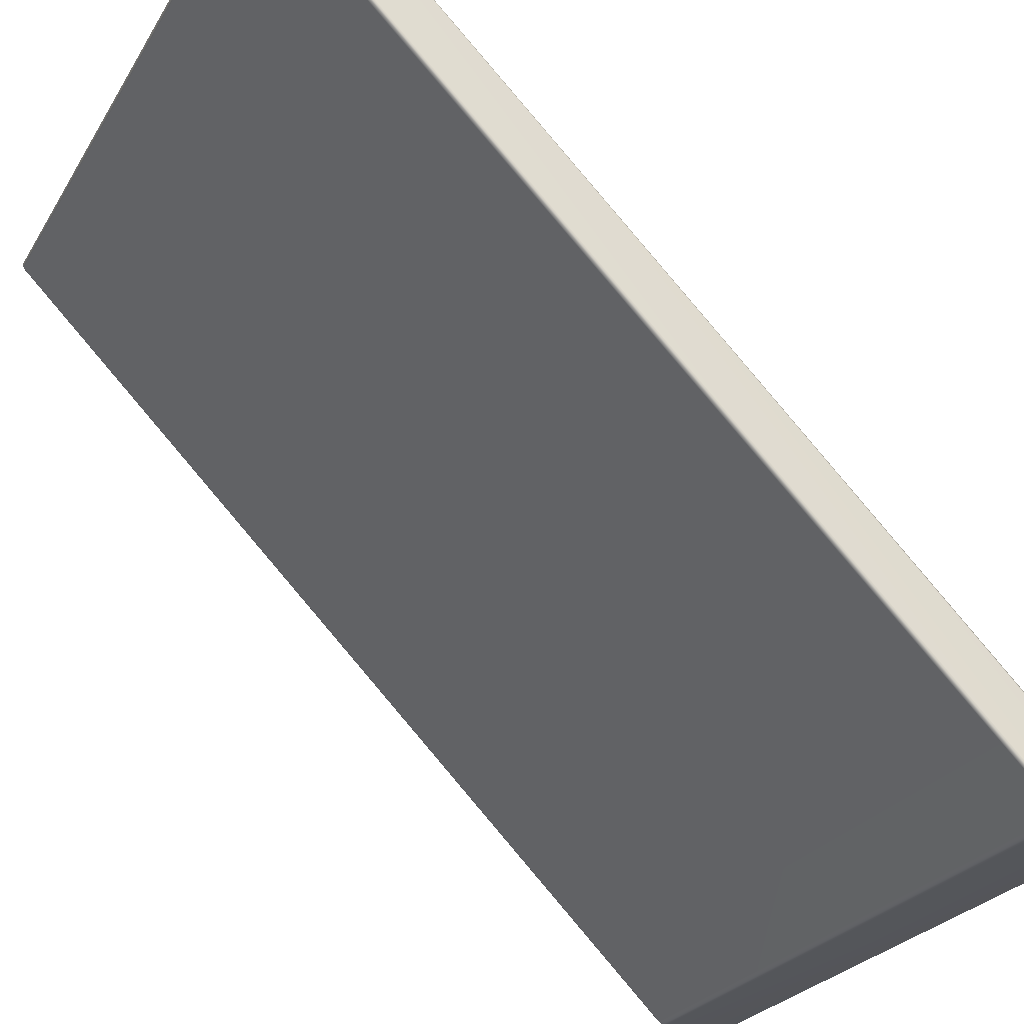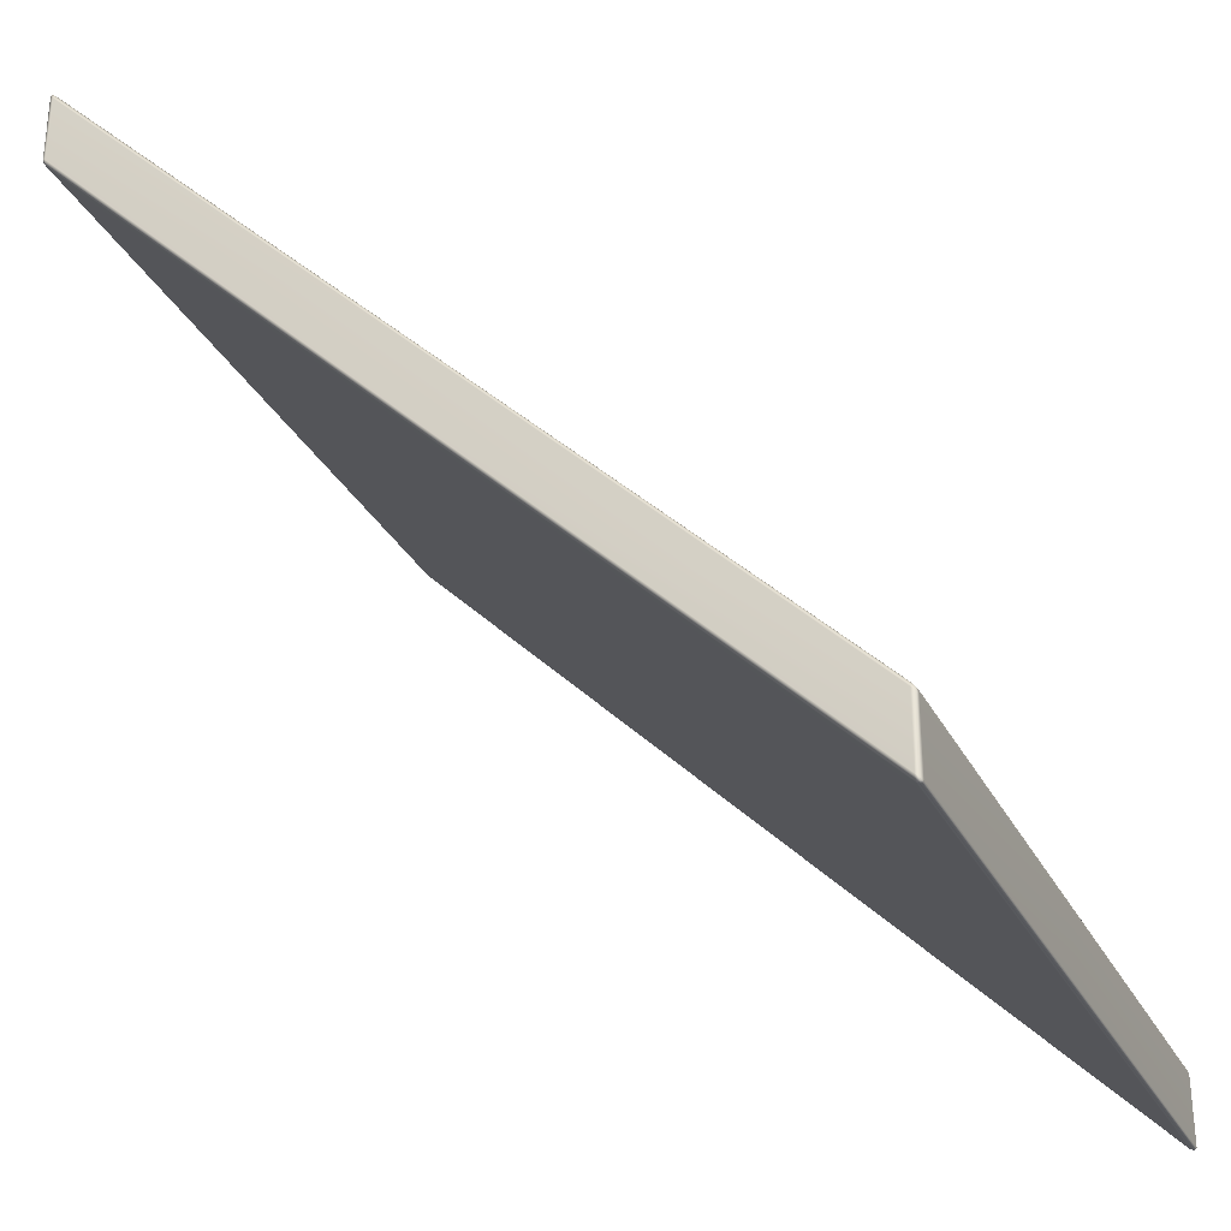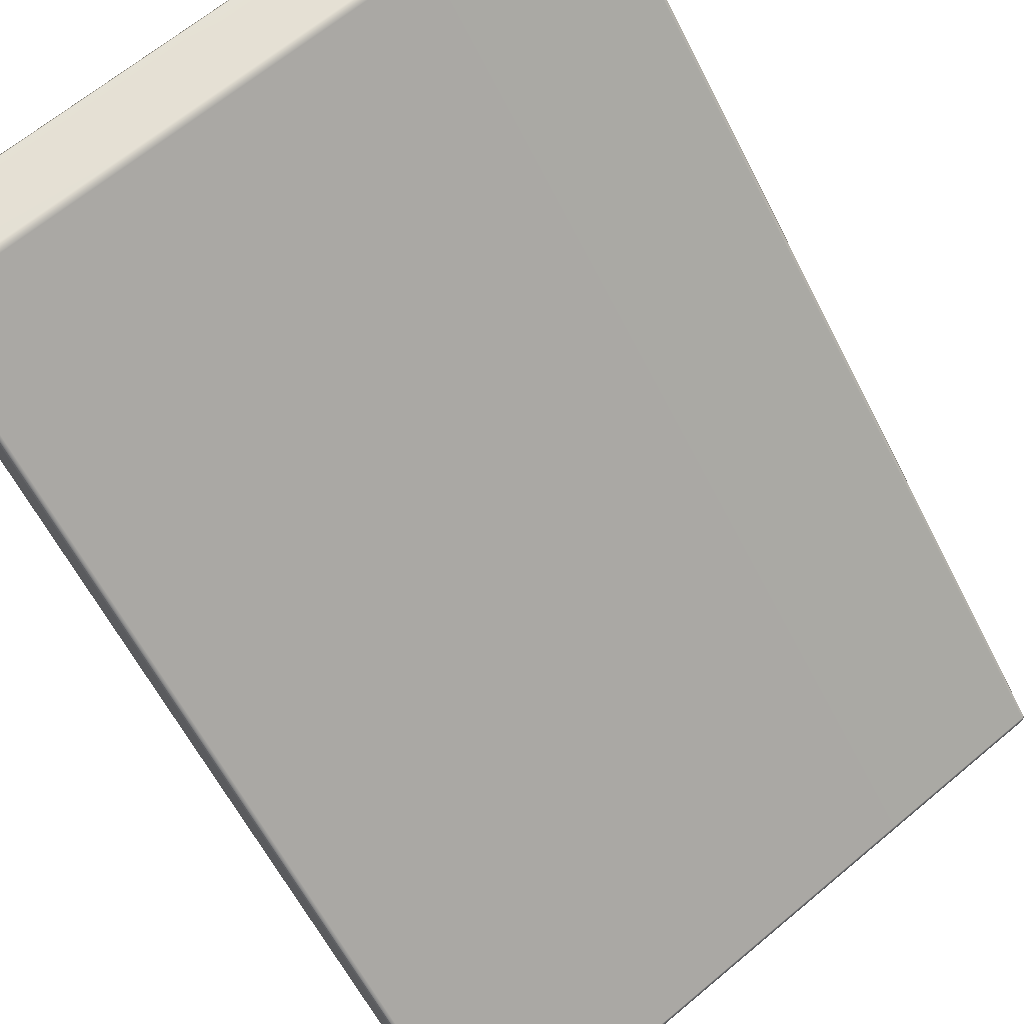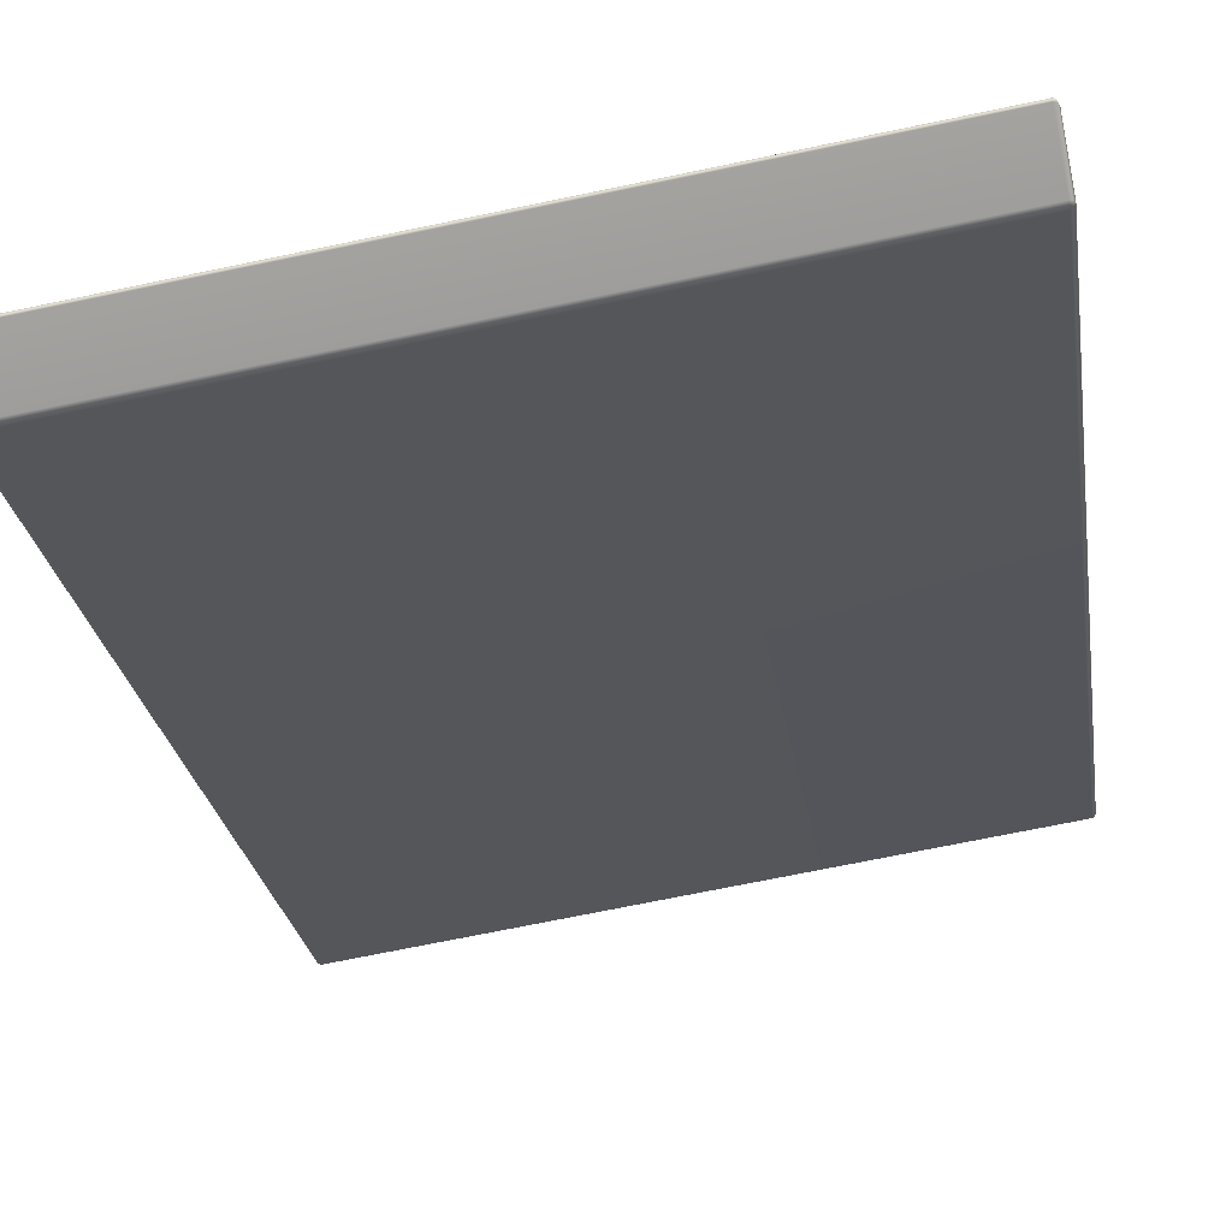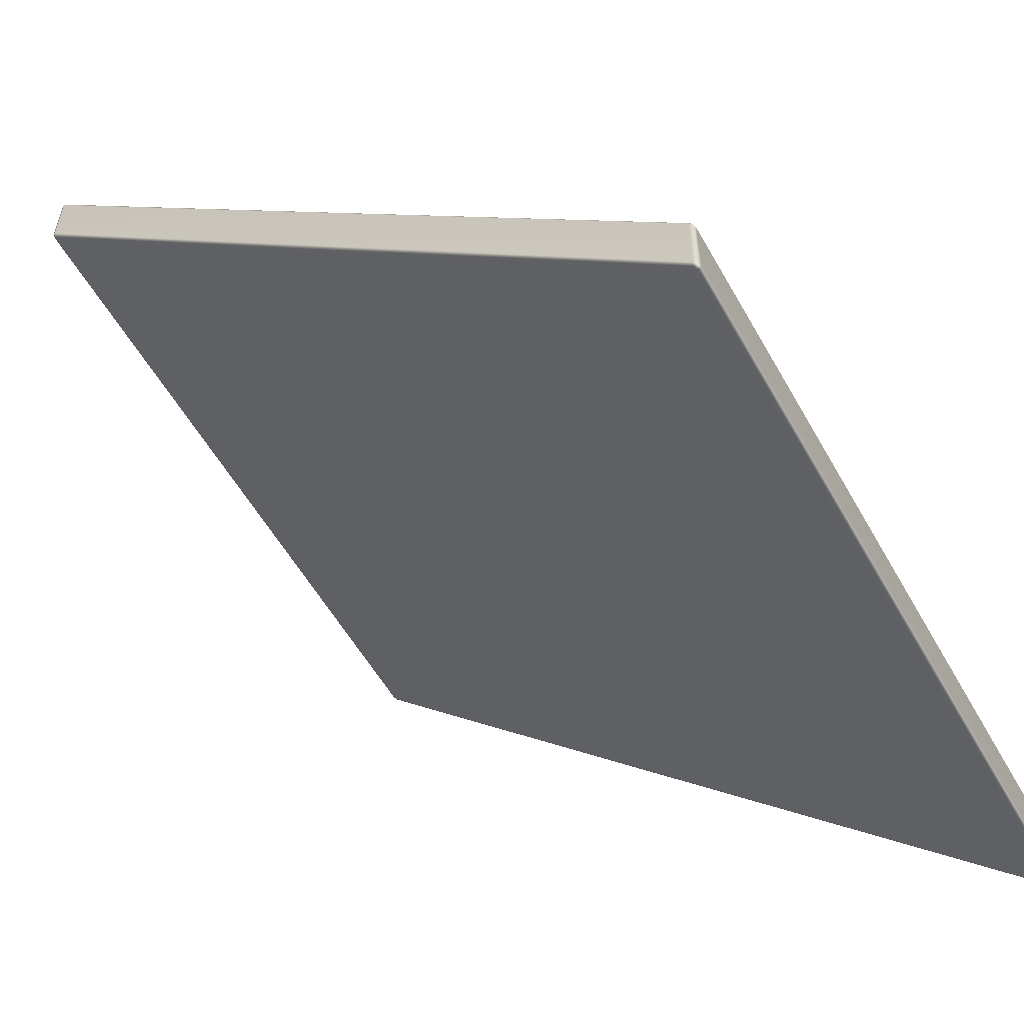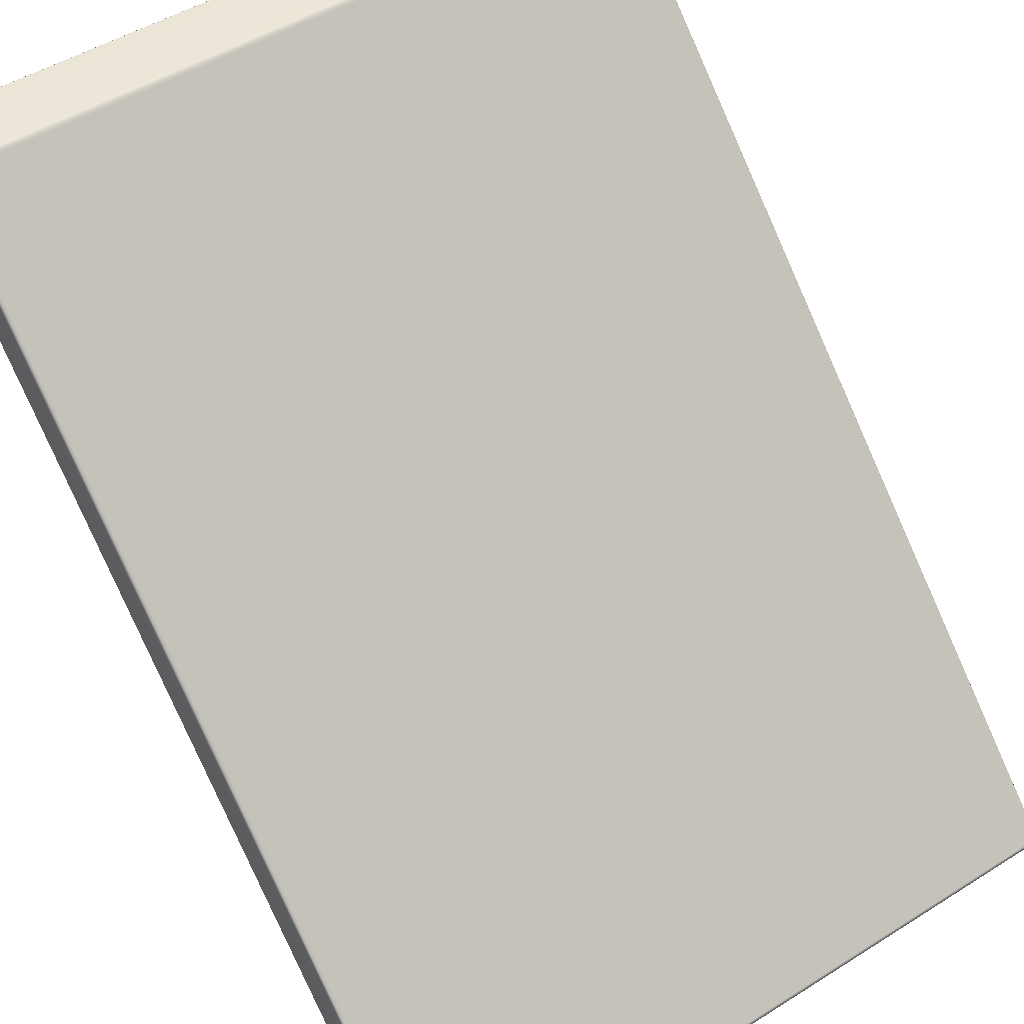
<metadata>
{"format":"obj","ext":"obj","renderer":"f3d","projection":"perspective","resolution":1024,"background":"white","views":[{"elev":-25.2,"azim":-114.0,"up":"+Z"},{"elev":-30.2,"azim":113.1,"up":"+Y"},{"elev":65.6,"azim":-40.1,"up":"+Z"},{"elev":-71.3,"azim":11.7,"up":"+Z"},{"elev":-56.1,"azim":119.1,"up":"+Y"},{"elev":48.0,"azim":-35.3,"up":"+Z"}]}
</metadata>
<code>
g ENV_RampSteep_5_HP_MO
v -2.468 4.501 5.007
v -2.486 4.502 5.002
v -2.491 4.521 5.004
v -2.468 4.527 5.013
v -2.491 4.975 5.003
v -4.768e-06 4.527 5.013
v -4.768e-06 4.501 5.007
v -2.469 4.983 5.013
v -2.487 4.991 4.997
v -4.768e-06 4.982 5.013
v 2.468 4.527 5.013
v 2.468 4.501 5.007
v 2.491 4.521 5.004
v 2.486 4.502 5.002
v 2.491 4.975 5.003
v 2.47 4.984 5.013
v 2.487 4.991 4.998
v 2.47 4.999 5.002
v -4.768e-06 4.998 5.001
v 2.47 4.988 4.977
v 2.491 4.978 4.978
v -2.469 4.999 5.001
v 2.467 2.512 2.506
v 2.49 2.502 2.506
v -4.768e-06 4.986 4.975
v -2.469 4.987 4.976
v -2.491 4.978 4.978
v -2.467 2.512 2.506
v -2.49 2.502 2.506
v 2.468 0.02305 0.01961
v 2.491 0.01594 0.02293
v 2.487 -0.002059 0.007228
v -4.768e-06 2.512 2.506
v -4.768e-06 0.02282 0.01938
v -2.468 0.02305 0.01961
v -2.491 0.01594 0.02293
v -2.486 -0.002173 0.007228
v 2.468 -0.001486 0.002183
v 2.491 -0.02166 0.005279
v -2.468 -0.0016 0.002183
v -2.491 -0.02178 0.005279
v -4.768e-06 -0.001486 0.002183
v 2.468 -0.0274 -0.004237
v 2.491 -0.453 0.005508
v -2.468 -0.02763 -0.004237
v -2.491 -0.4524 0.005508
v -4.768e-06 -0.02705 -0.004237
v 2.47 -0.4615 -0.004581
v 2.487 -0.4684 0.01147
v 2.47 -0.4766 0.007572
v -4.768e-06 -0.4596 -0.004581
v -4.768e-06 -0.4757 0.007915
v -2.469 -0.4605 -0.004581
v -2.487 -0.4682 0.01147
v -2.469 -0.4762 0.007572
v -2.491 4.978 4.978
v -2.487 4.991 4.997
v -2.491 4.975 5.003
v -2.5 4.953 4.98
v -2.491 4.521 5.004
v -2.49 2.502 2.506
v -2.5 4.504 4.983
v -2.486 4.502 5.002
v -2.5 2.479 2.506
v -2.491 0.01594 0.02293
v -2.5 -0.004237 0.02649
v -2.486 -0.002173 0.007228
v -2.491 -0.02178 0.005279
v -2.5 2.032 2.506
v -2.5 -0.4311 0.02913
v -2.491 -0.4524 0.005508
v -2.491 4.484 4.986
v -2.49 2.009 2.505
v -2.491 -0.4553 0.03107
v -2.487 -0.4682 0.01147
v -2.468 4.477 4.99
v -2.468 4.501 5.007
v -4.768e-06 4.501 5.007
v -2.467 1.999 2.505
v -2.469 -0.4649 0.03268
v -2.469 -0.4762 0.007572
v -4.768e-06 4.477 4.99
v 2.468 4.501 5.007
v -4.768e-06 -0.4641 0.0336
v -4.768e-06 -0.4757 0.007915
v 2.468 4.476 4.989
v 2.486 4.502 5.002
v -4.768e-06 1.999 2.505
v 2.469 -0.4649 0.03268
v 2.47 -0.4766 0.007572
v 2.487 -0.4684 0.01147
v 2.467 1.999 2.505
v 2.491 -0.4553 0.03107
v 2.491 -0.453 0.005508
v 2.49 2.009 2.505
v 2.5 -0.4311 0.02913
v 2.491 -0.02166 0.005279
v 2.491 4.484 4.986
v 2.5 -0.004237 0.02649
v 2.487 -0.002059 0.007228
v 2.491 0.01594 0.02293
v 2.5 2.032 2.506
v 2.5 4.504 4.983
v 2.491 4.521 5.004
v 2.5 2.479 2.506
v 2.49 2.502 2.506
v 2.5 4.953 4.98
v 2.491 4.975 5.003
v 2.491 4.978 4.978
v 2.487 4.991 4.998
g ENV_RampSteep_5_HP_MO_0
f 3 2 1
f 3 1 4
f 4 5 3
f 1 6 4
f 1 7 6
f 4 8 5
f 8 9 5
f 10 4 6
f 10 8 4
f 7 11 6
f 11 10 6
f 7 12 11
f 12 13 11
f 12 14 13
f 15 11 13
f 15 16 11
f 11 16 10
f 16 15 17
f 10 16 18
f 16 17 18
f 8 10 19
f 10 18 19
f 20 18 17
f 19 18 20
f 20 17 21
f 8 19 22
f 8 22 9
f 21 23 20
f 21 24 23
f 19 20 25
f 22 19 25
f 23 25 20
f 26 9 22
f 22 25 26
f 26 27 9
f 28 27 26
f 25 28 26
f 28 29 27
f 24 30 23
f 24 31 30
f 30 31 32
f 23 33 25
f 25 33 28
f 23 34 33
f 23 30 34
f 28 33 34
f 35 29 28
f 28 34 35
f 35 36 29
f 35 37 36
f 30 32 38
f 34 30 38
f 38 32 39
f 35 40 37
f 41 37 40
f 35 34 42
f 34 38 42
f 35 42 40
f 38 39 43
f 42 38 43
f 44 43 39
f 41 40 45
f 45 46 41
f 40 42 47
f 42 43 47
f 40 47 45
f 44 48 43
f 48 44 49
f 48 49 50
f 43 51 47
f 43 48 51
f 51 48 50
f 51 45 47
f 51 50 52
f 45 53 46
f 51 53 45
f 53 51 52
f 53 54 46
f 53 52 55
f 53 55 54
f 58 57 56
f 58 56 59
f 60 58 59
f 61 59 56
f 60 59 62
f 62 63 60
f 61 64 59
f 64 62 59
f 65 64 61
f 65 66 64
f 66 65 67
f 66 67 68
f 64 69 62
f 66 69 64
f 68 70 66
f 66 70 69
f 68 71 70
f 62 72 63
f 69 72 62
f 70 73 69
f 69 73 72
f 71 74 70
f 70 74 73
f 71 75 74
f 76 63 72
f 73 76 72
f 76 77 63
f 76 78 77
f 74 79 73
f 73 79 76
f 80 74 75
f 74 80 79
f 80 75 81
f 76 82 78
f 82 76 79
f 82 83 78
f 81 84 80
f 79 80 84
f 81 85 84
f 82 86 83
f 86 87 83
f 82 79 88
f 79 84 88
f 86 82 88
f 85 89 84
f 85 90 89
f 89 90 91
f 92 88 84
f 92 84 89
f 86 88 92
f 89 91 93
f 92 89 93
f 93 91 94
f 86 92 95
f 92 93 95
f 93 94 96
f 95 93 96
f 96 94 97
f 86 98 87
f 86 95 98
f 96 97 99
f 99 97 100
f 99 100 101
f 95 96 102
f 98 95 102
f 102 96 99
f 103 87 98
f 98 102 103
f 103 104 87
f 105 99 101
f 102 99 105
f 103 102 105
f 105 101 106
f 107 104 103
f 103 105 107
f 107 105 106
f 107 108 104
f 107 106 109
f 109 108 107
f 109 110 108

</code>
